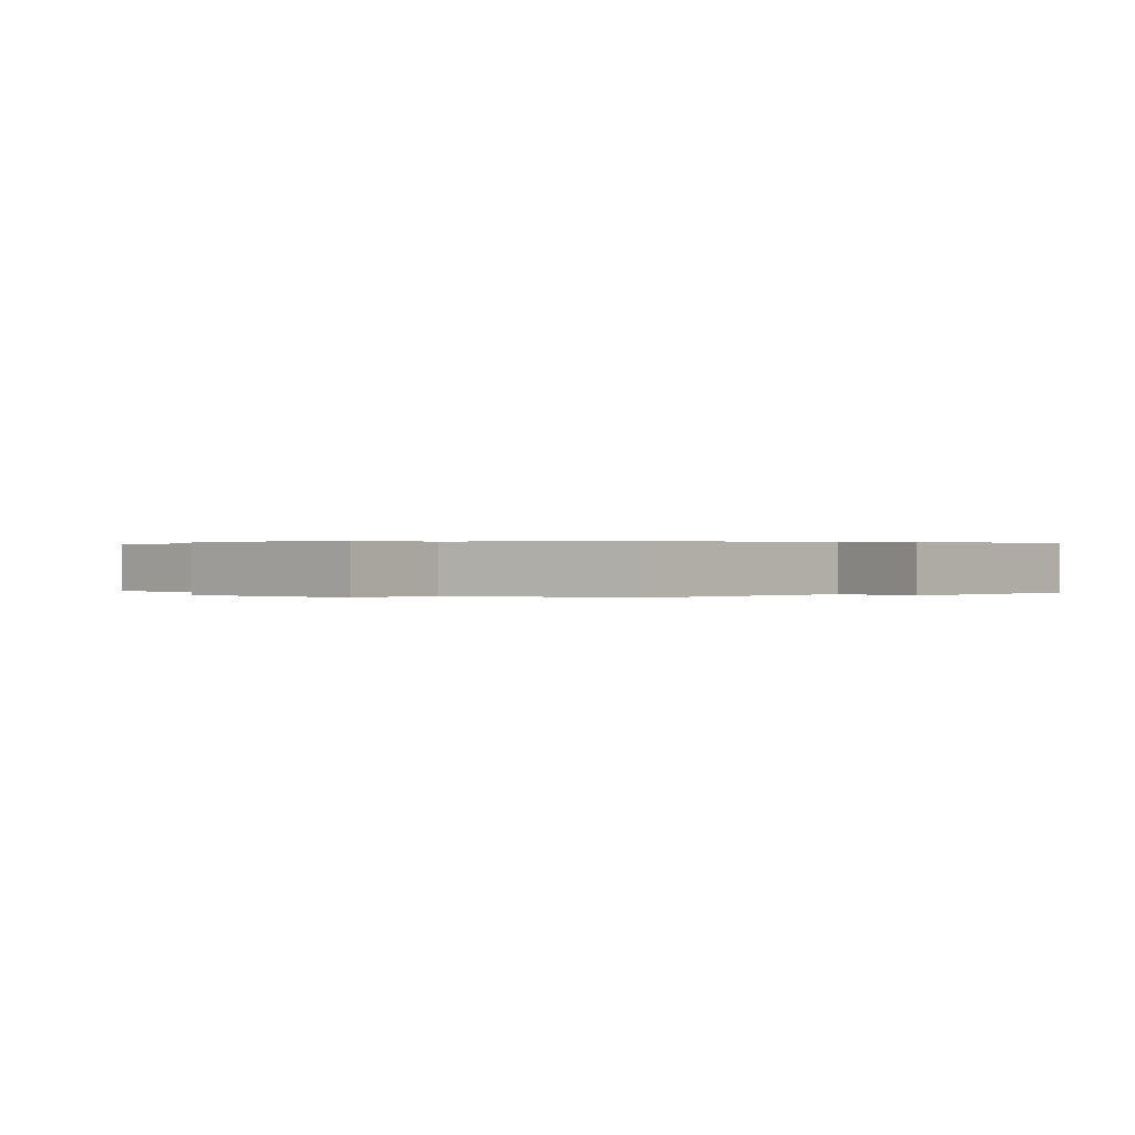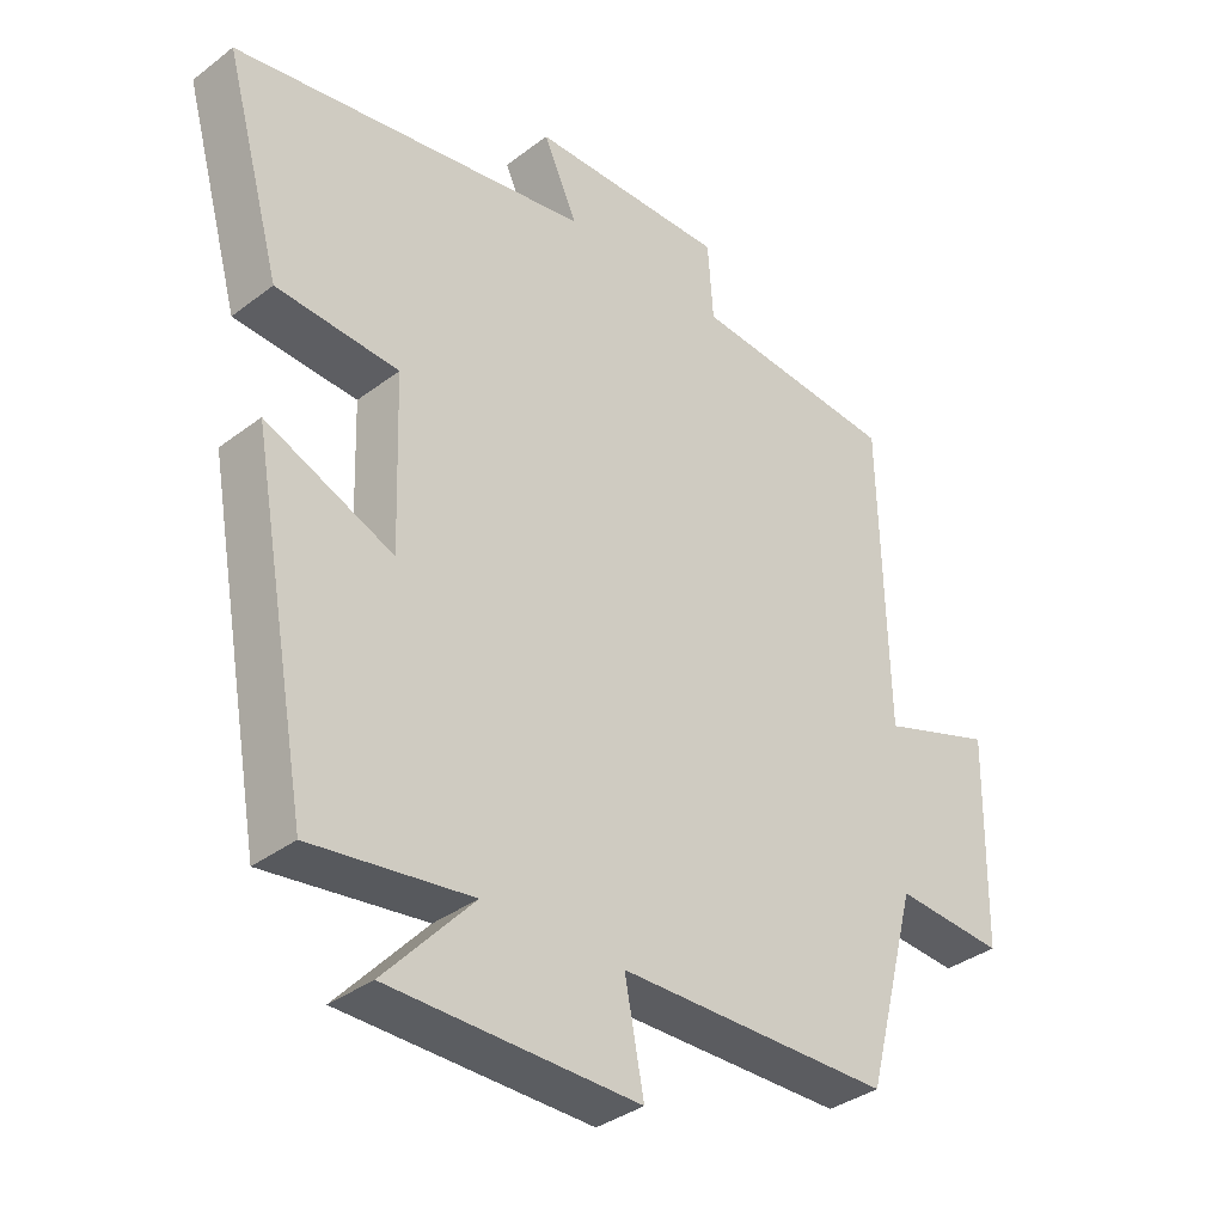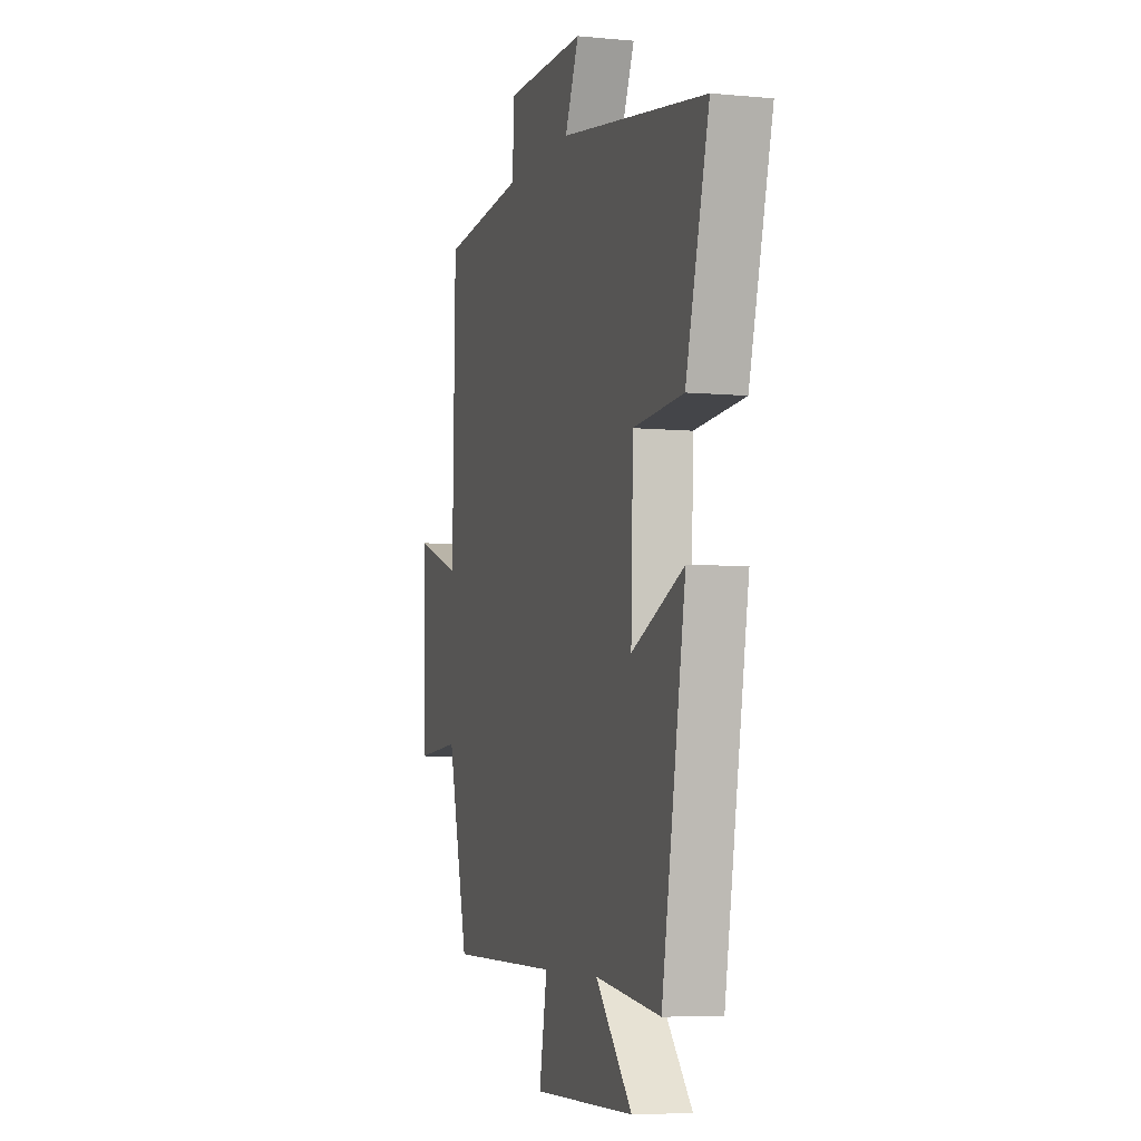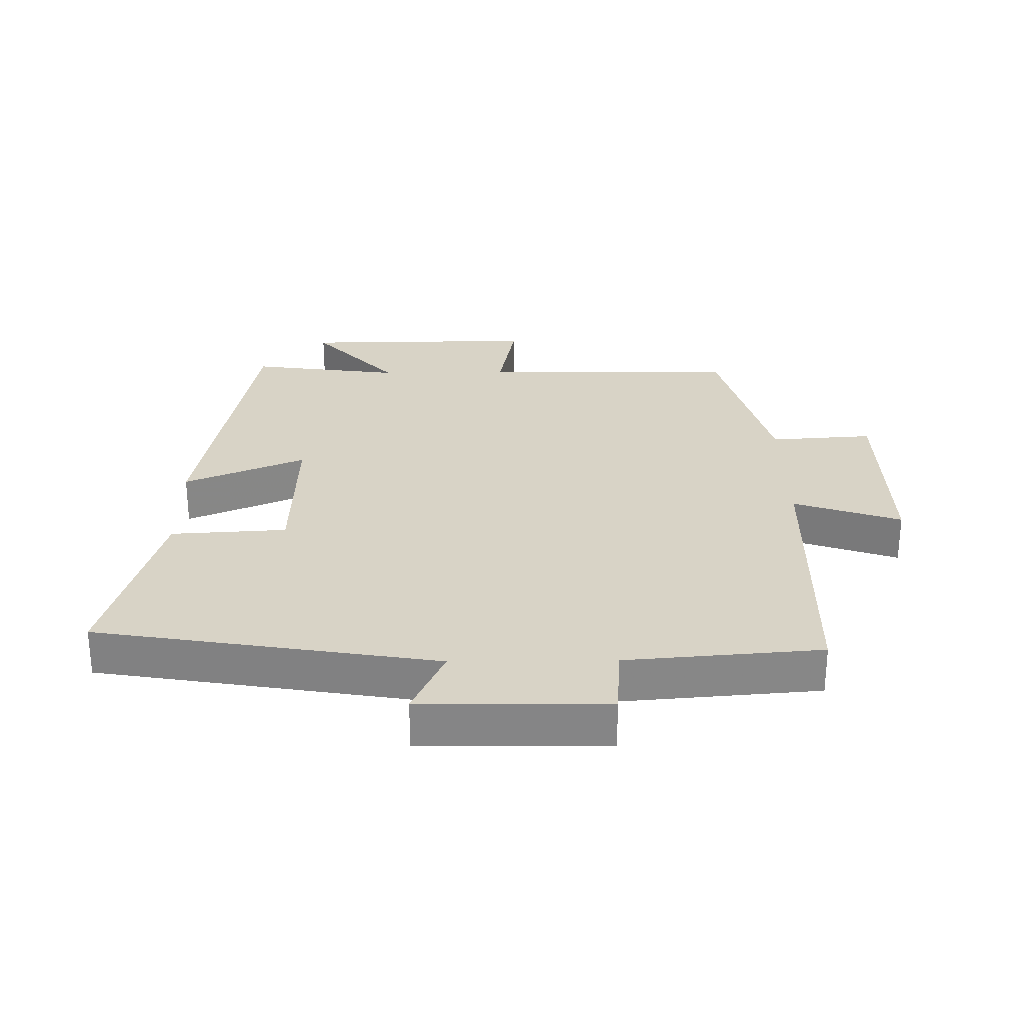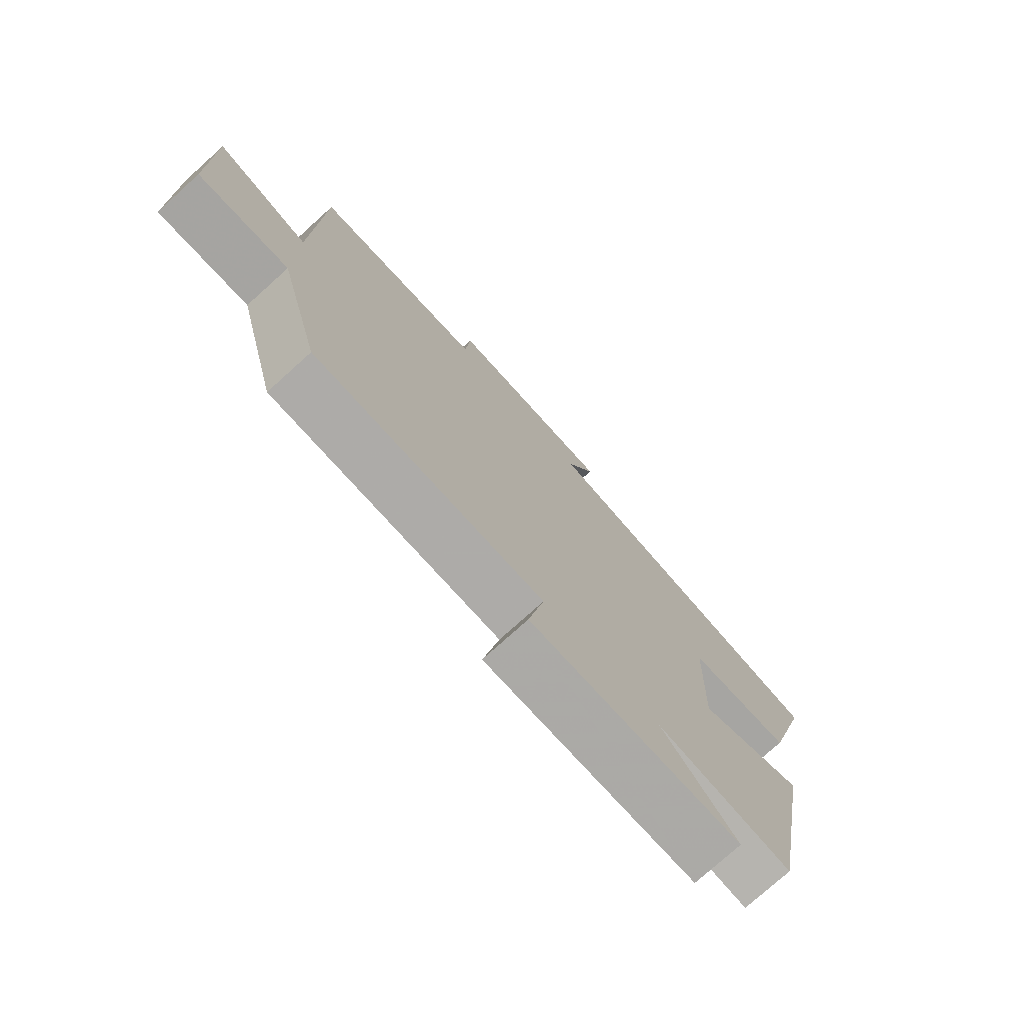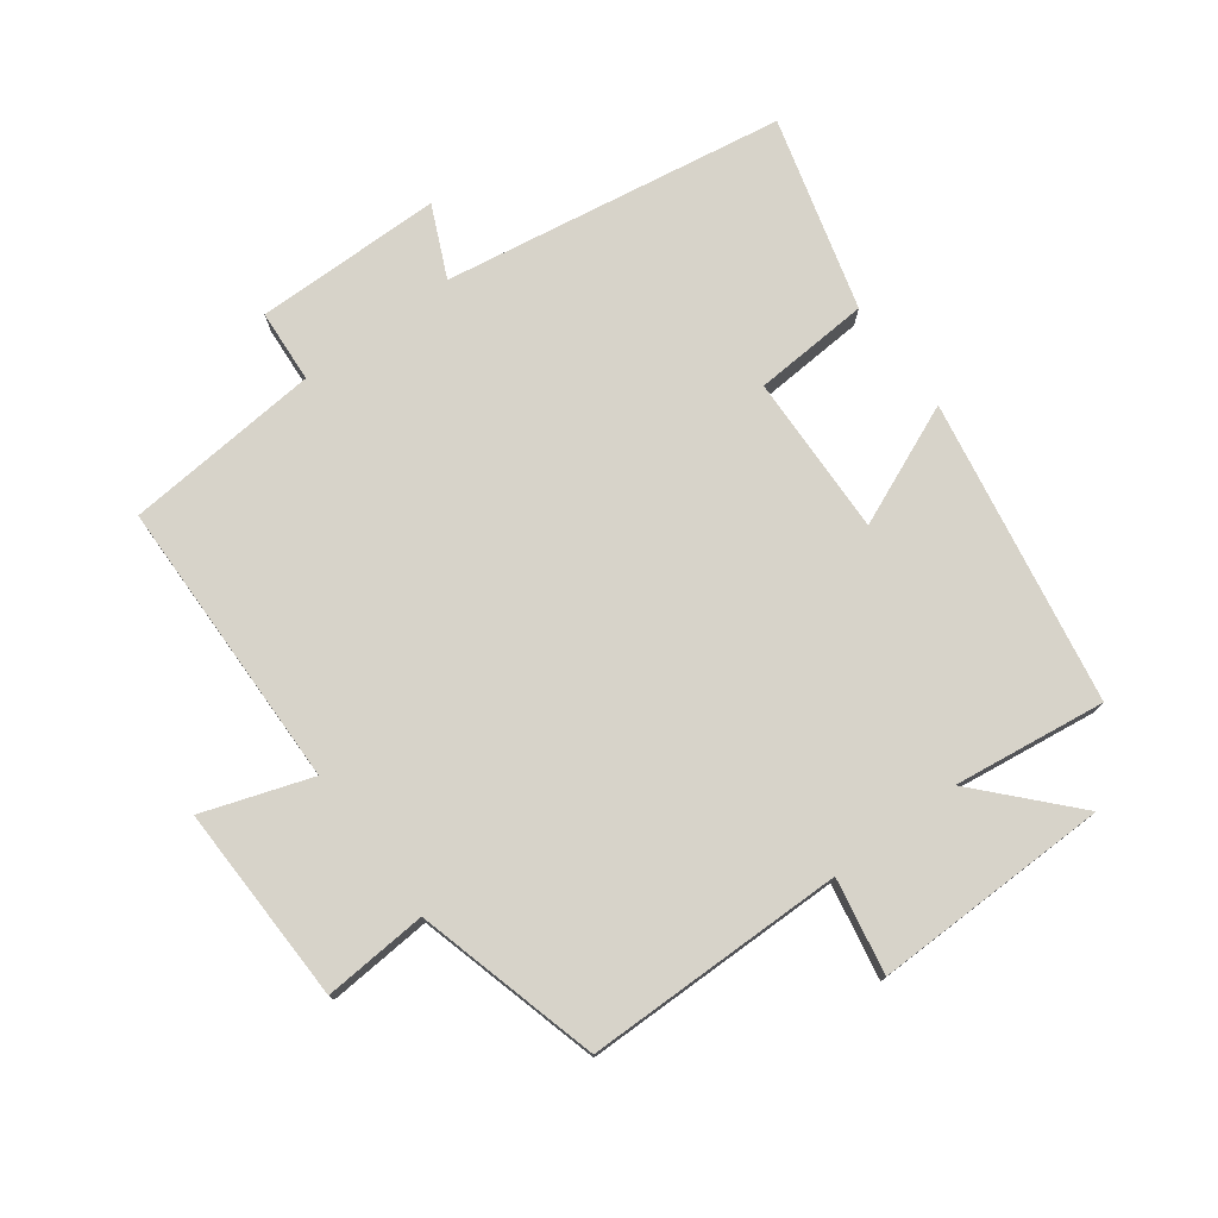
<metadata>
{"format":"obj","ext":"obj","renderer":"f3d","projection":"perspective","resolution":1024,"background":"white","views":[{"elev":0.2,"azim":132.7,"up":"+Y"},{"elev":-35.7,"azim":-45.0,"up":"+Z"},{"elev":-5.8,"azim":-106.4,"up":"+Z"},{"elev":28.1,"azim":-0.7,"up":"+Y"},{"elev":-76.1,"azim":132.1,"up":"+Z"},{"elev":76.2,"azim":143.2,"up":"+Y"}]}
</metadata>
<code>
v 0.425 0.07 -0.495
v 0.025 0.07 -0.5
v 0.053 0.07 -0.646
v -0.311 0.07 -0.642
v -0.181 0.07 -0.5
v -0.415 0.07 -0.532
v -0.5 0.07 -0.064
v -0.313 0.07 -0.143
v -0.321 0.07 0.105
v -0.5 0.07 0.116
v -0.583 0.07 0.413
v -0.058 0.07 0.5
v -0.108 0.07 0.609
v 0.18 0.07 0.613
v 0.188 0.07 0.5
v 0.49 0.07 0.475
v 0.5 0.07 0.026
v 0.666 0.07 0.083
v 0.66 0.07 -0.223
v 0.5 0.07 -0.212
v 0.425 0 -0.495
v 0.025 0 -0.5
v 0.053 0 -0.646
v -0.311 0 -0.642
v -0.181 0 -0.5
v -0.415 0 -0.532
v -0.5 0 -0.064
v -0.313 0 -0.143
v -0.321 0 0.105
v -0.5 0 0.116
v -0.583 0 0.413
v -0.058 0 0.5
v -0.108 0 0.609
v 0.18 0 0.613
v 0.188 0 0.5
v 0.49 0 0.475
v 0.5 0 0.026
v 0.666 0 0.083
v 0.66 0 -0.223
v 0.5 0 -0.212
f 17 18 19 20
f 15 16 17 20
f 15 20 1 2
f 12 13 14 15
f 12 15 2
f 9 10 11 12
f 8 9 12 2
f 5 6 7 8
f 5 8 2 3
f 3 4 5
f 40 39 38 37
f 40 37 36 35
f 22 21 40 35
f 35 34 33 32
f 22 35 32
f 32 31 30 29
f 22 32 29 28
f 28 27 26 25
f 23 22 28 25
f 25 24 23
f 1 21 22 2
f 2 22 23 3
f 3 23 24 4
f 4 24 25 5
f 5 25 26 6
f 6 26 27 7
f 7 27 28 8
f 8 28 29 9
f 9 29 30 10
f 10 30 31 11
f 11 31 32 12
f 12 32 33 13
f 13 33 34 14
f 14 34 35 15
f 15 35 36 16
f 16 36 37 17
f 17 37 38 18
f 18 38 39 19
f 19 39 40 20
f 20 40 21 1

</code>
